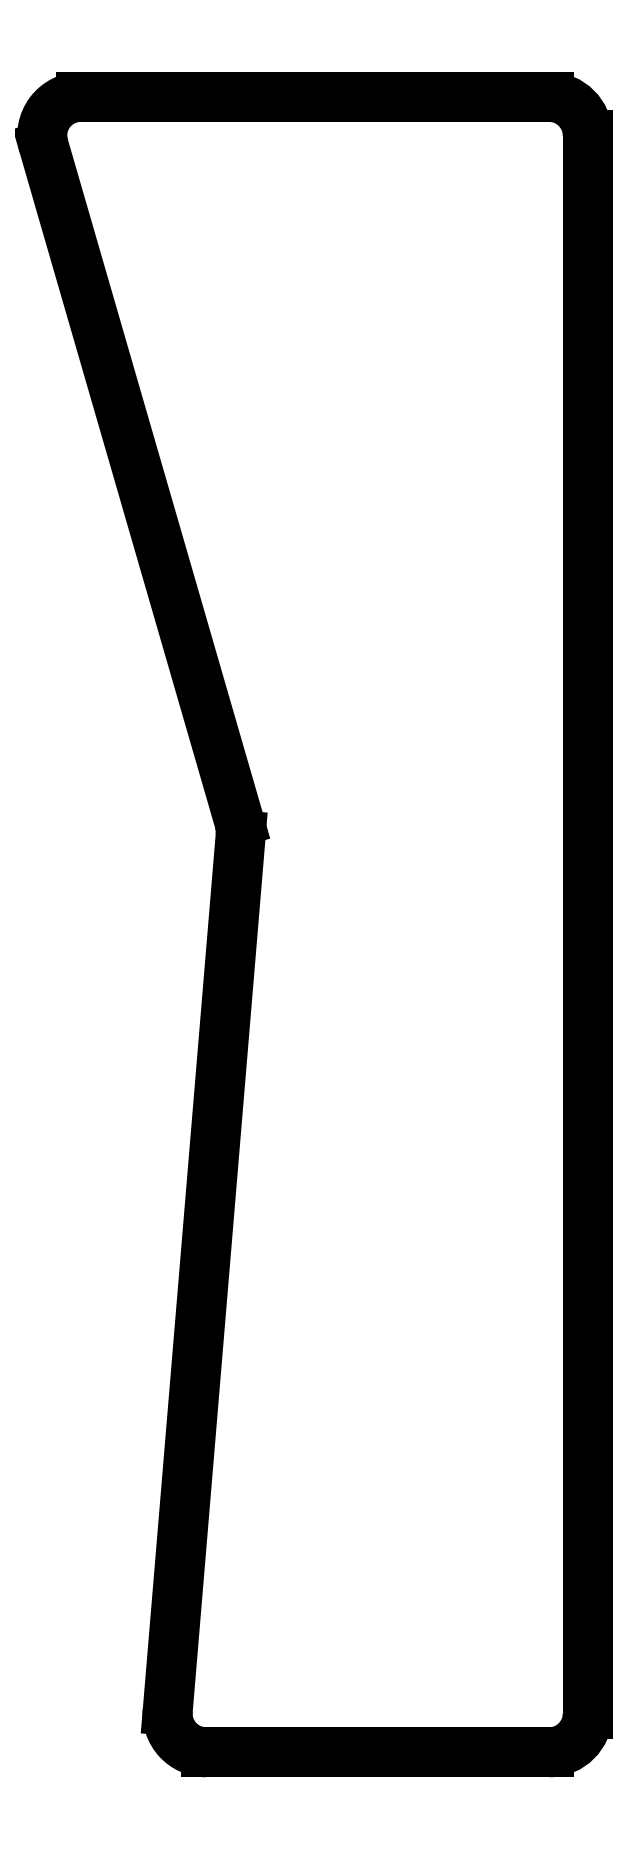
<metadata>
{"format":"dxf","ext":"dxf","renderer":"ezdxf+matplotlib","layout":"modelspace","background":"white","min_lineweight":24,"dpi":150}
</metadata>
<code>
0
SECTION
2
ENTITIES
0
LINE
8
0
10
232
20
-127.6
11
221.8
21
-92.55
0
LINE
8
0
10
223.8
20
-89.99
11
248.1
21
-89.99
0
LINE
8
0
10
250.1
20
-91.99
11
250.1
21
-174
0
LINE
8
0
10
248.1
20
-176
11
230.3
21
-176
0
LINE
8
0
10
228.3
20
-173.8
11
232.1
21
-128.4
0
ARC
8
0
10
223.8
20
-91.99
40
2
50
90
51
196.1
0
ARC
8
0
10
248.1
20
-91.99
40
2
50
0
51
90
0
ARC
8
0
10
248.1
20
-174
40
2
50
270
51
0
0
ARC
8
0
10
230.3
20
-174
40
2
50
175.2
51
270
0
ARC
8
0
10
230.1
20
-128.2
40
2
50
355.2
51
16.14
0
ENDSEC
0
EOF

</code>
